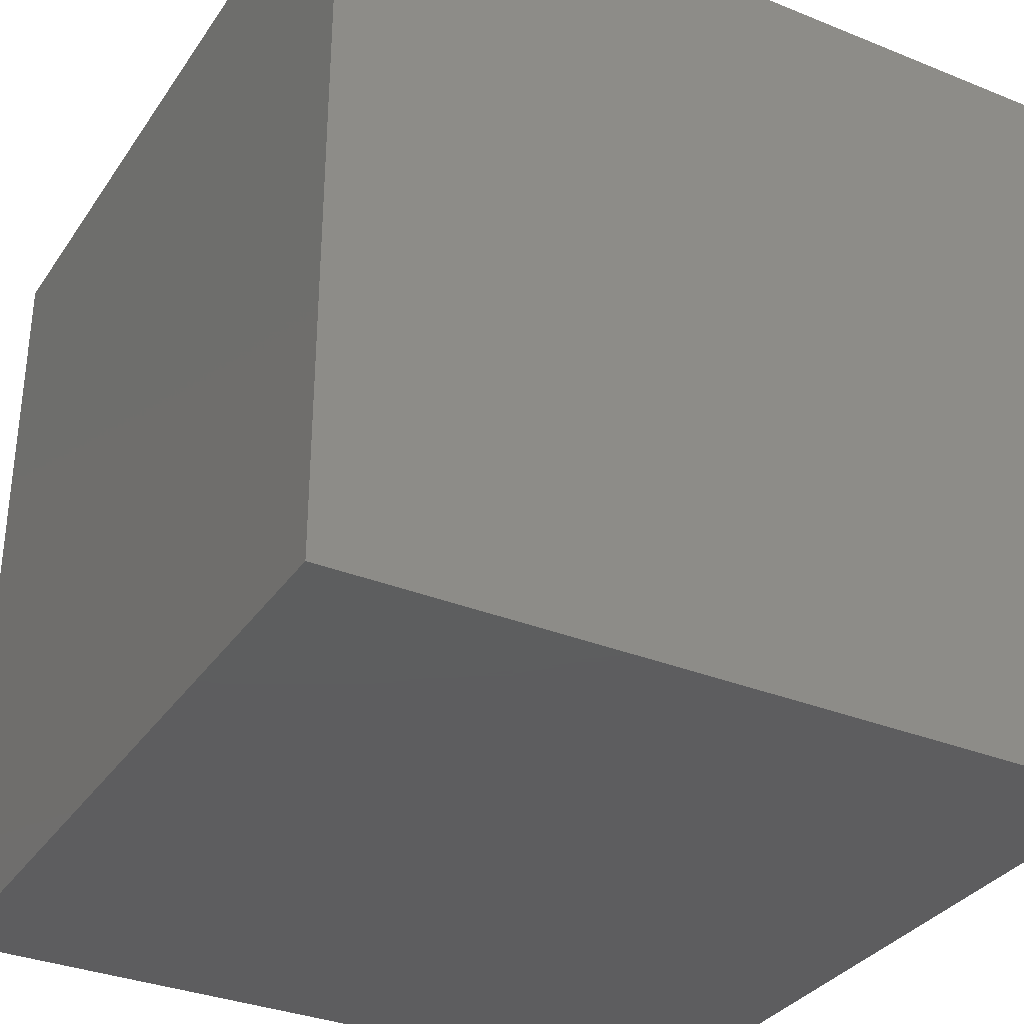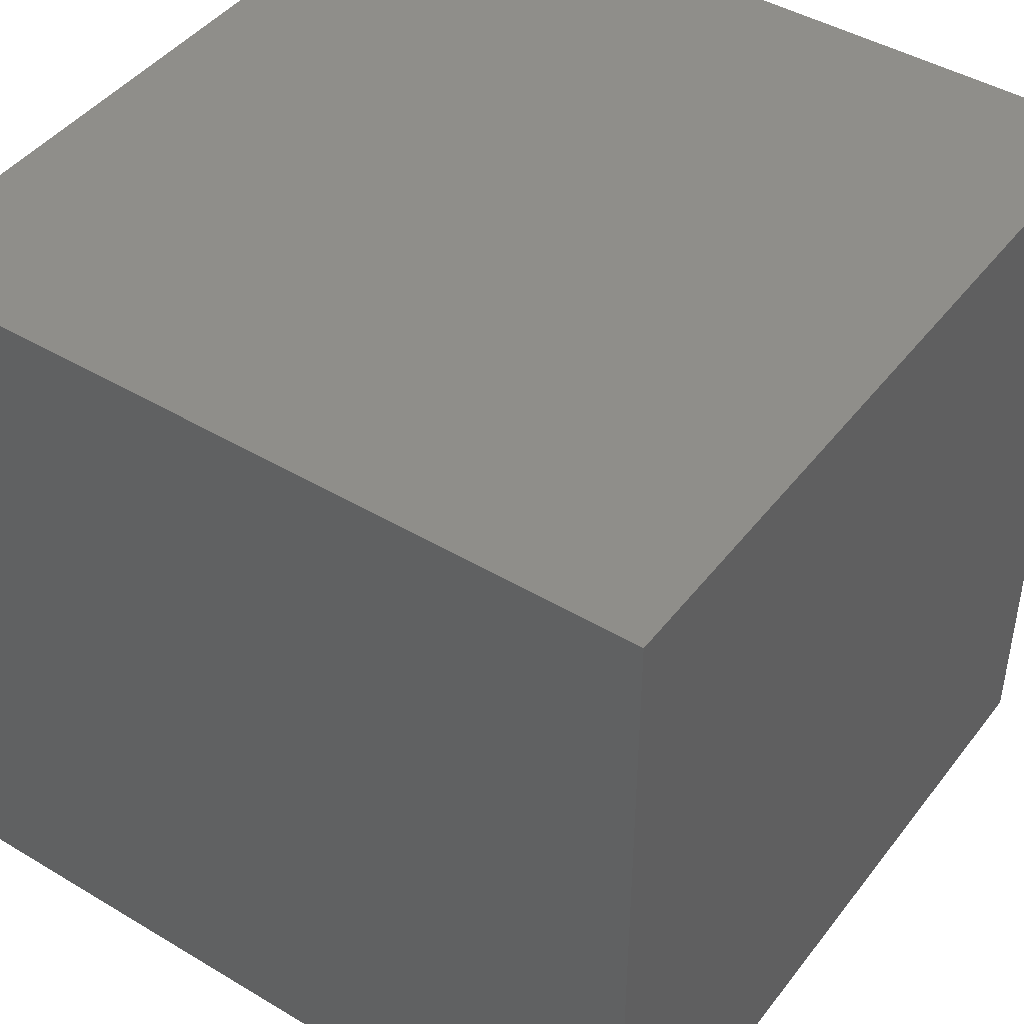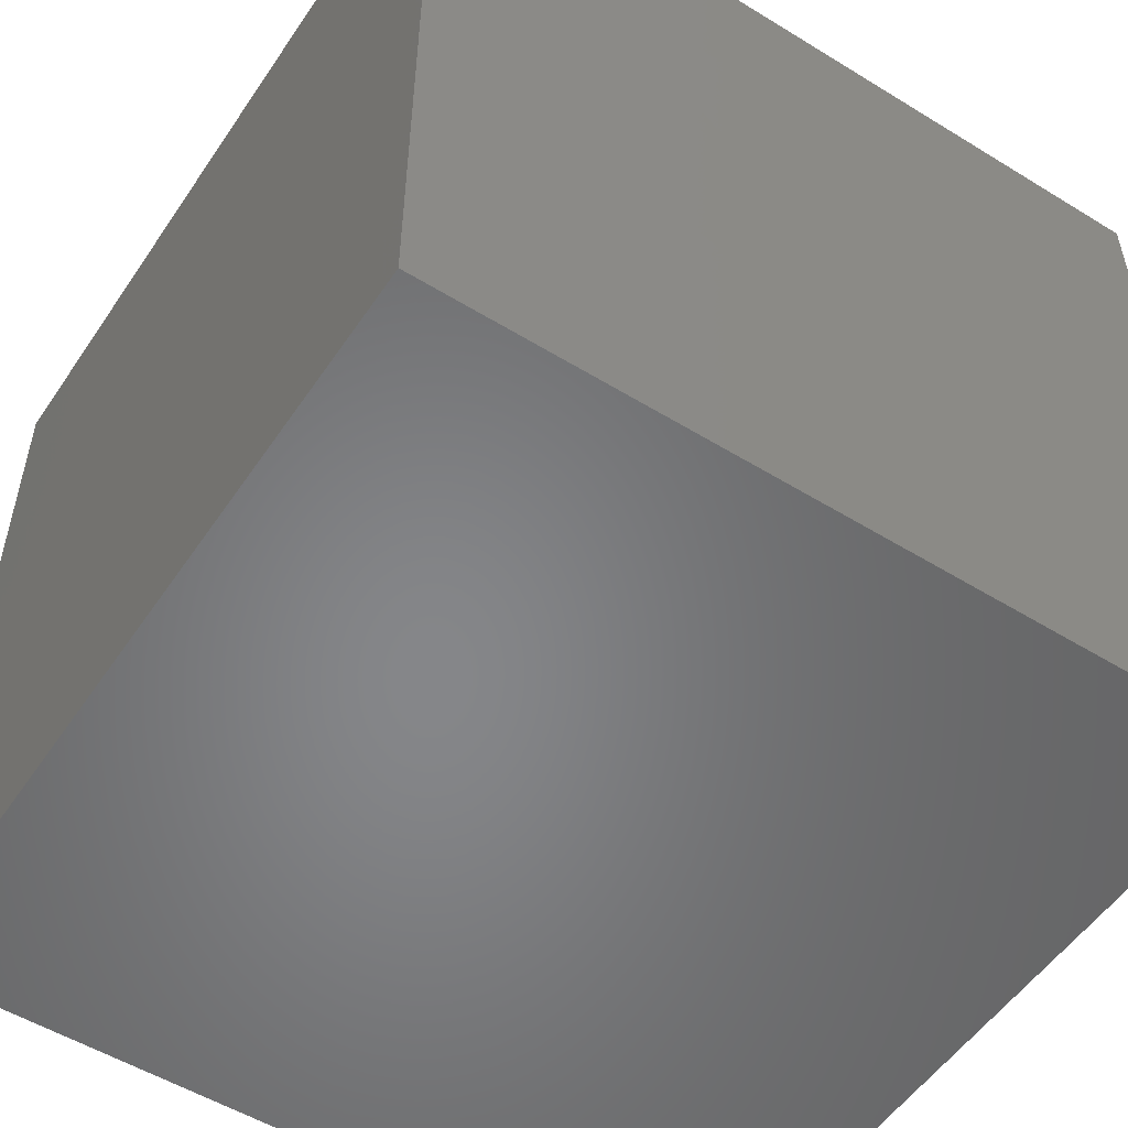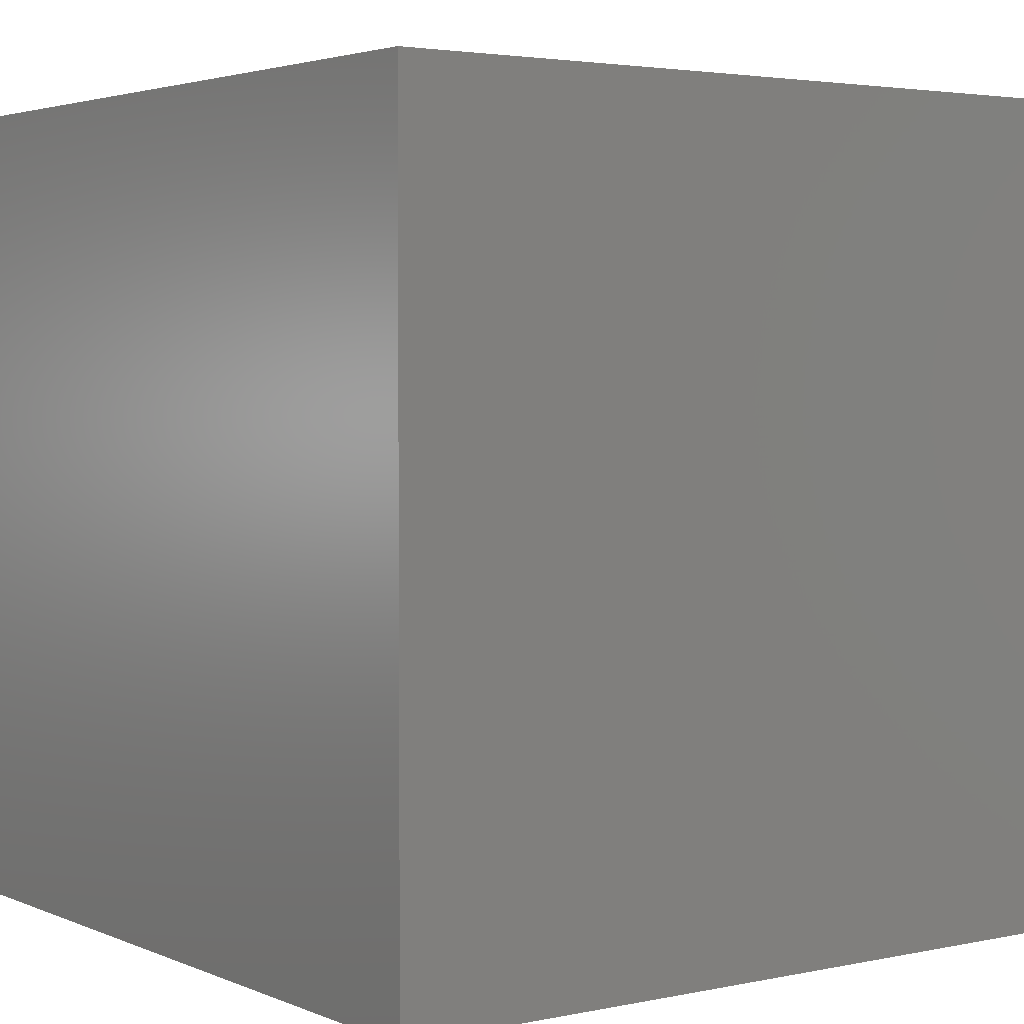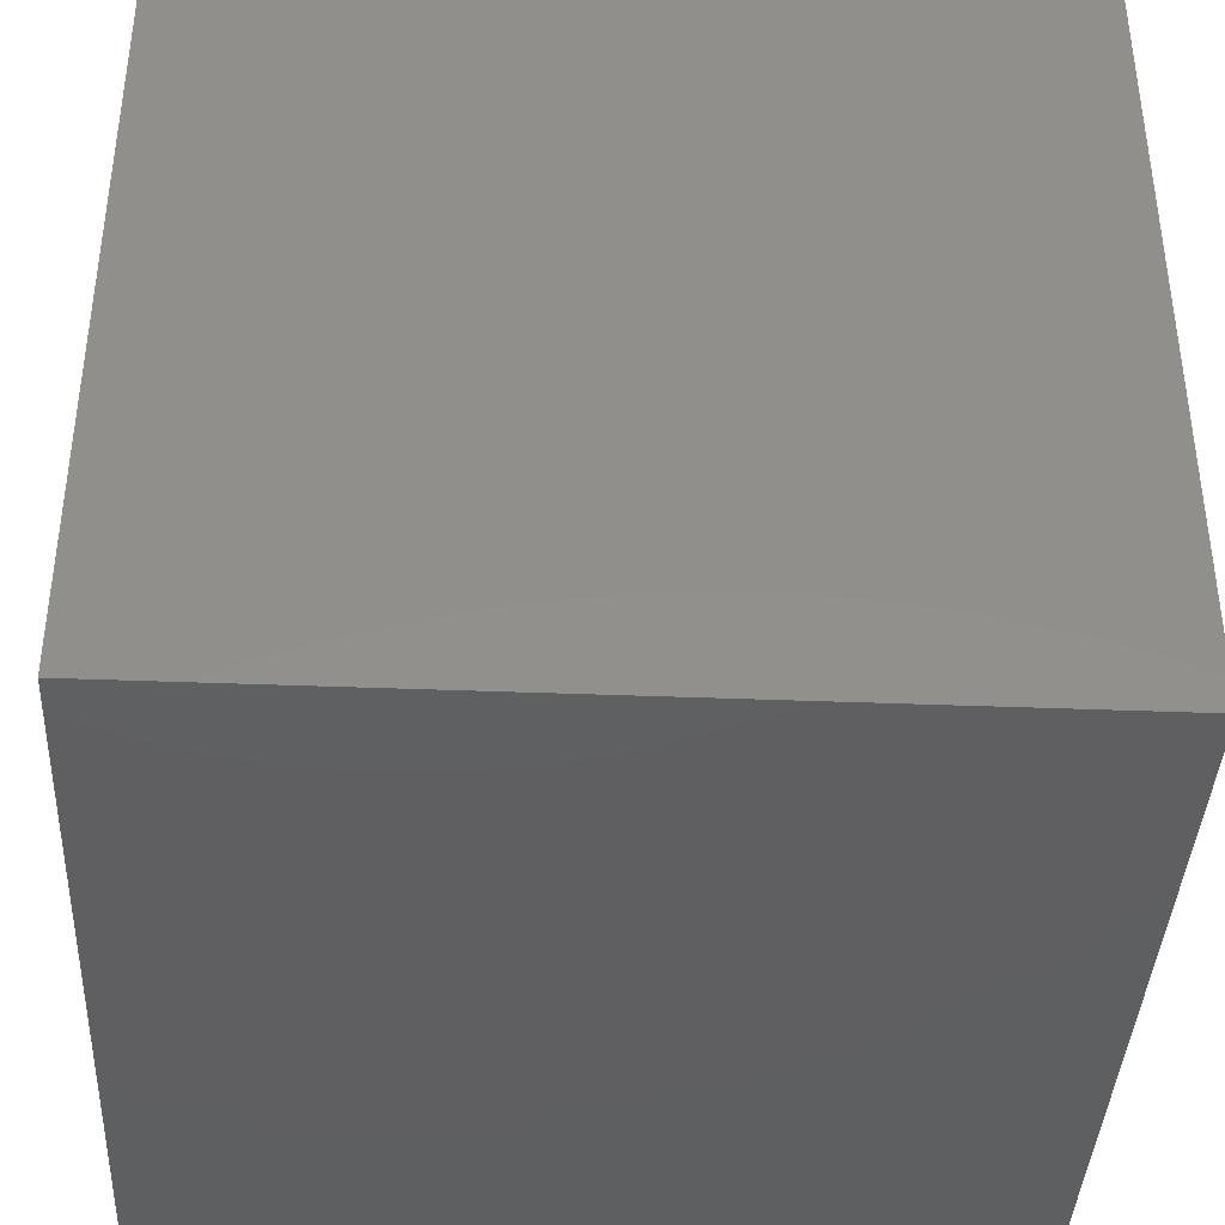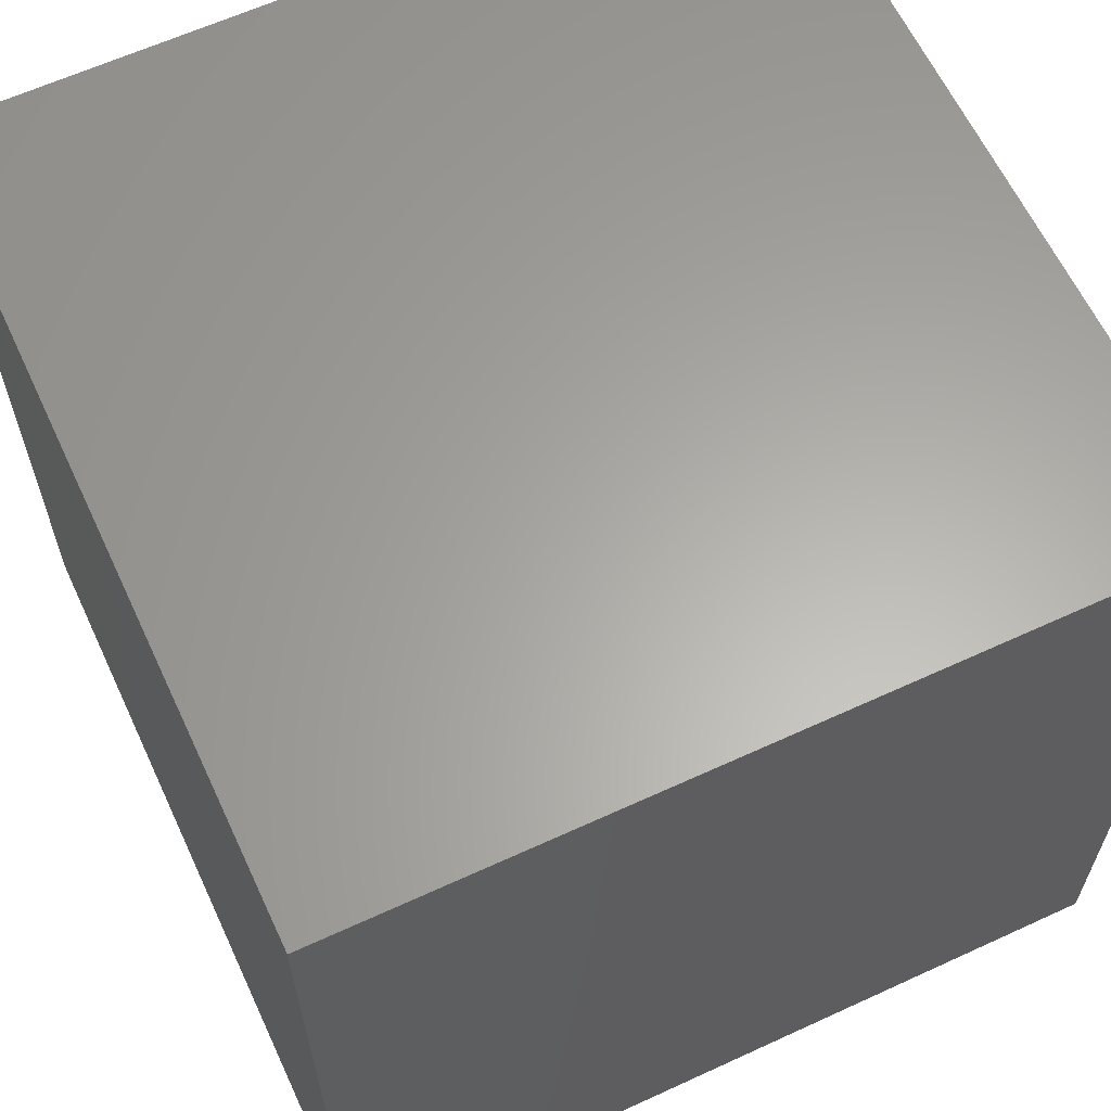
<metadata>
{"format":"stl","ext":"stl","renderer":"f3d","projection":"perspective","resolution":1024,"background":"white","views":[{"elev":-33.2,"azim":151.0,"up":"+Z"},{"elev":44.3,"azim":-55.1,"up":"+Z"},{"elev":-53.3,"azim":-33.3,"up":"+Z"},{"elev":3.2,"azim":-35.8,"up":"+Z"},{"elev":-39.4,"azim":-92.8,"up":"+Z"},{"elev":62.6,"azim":65.0,"up":"+Y"}]}
</metadata>
<code>
# stl→obj: 8 verts, 12 faces
v 1 1 -1
v 1 -1 -1
v -1 -1 -1
v -1 1 -1
v 1 1 1
v -1 1 1
v -1 -1 1
v 1 -1 1
f 1 2 3
f 3 4 1
f 5 6 7
f 7 8 5
f 1 5 8
f 8 2 1
f 2 8 7
f 7 3 2
f 3 7 6
f 6 4 3
f 5 1 4
f 4 6 5

</code>
